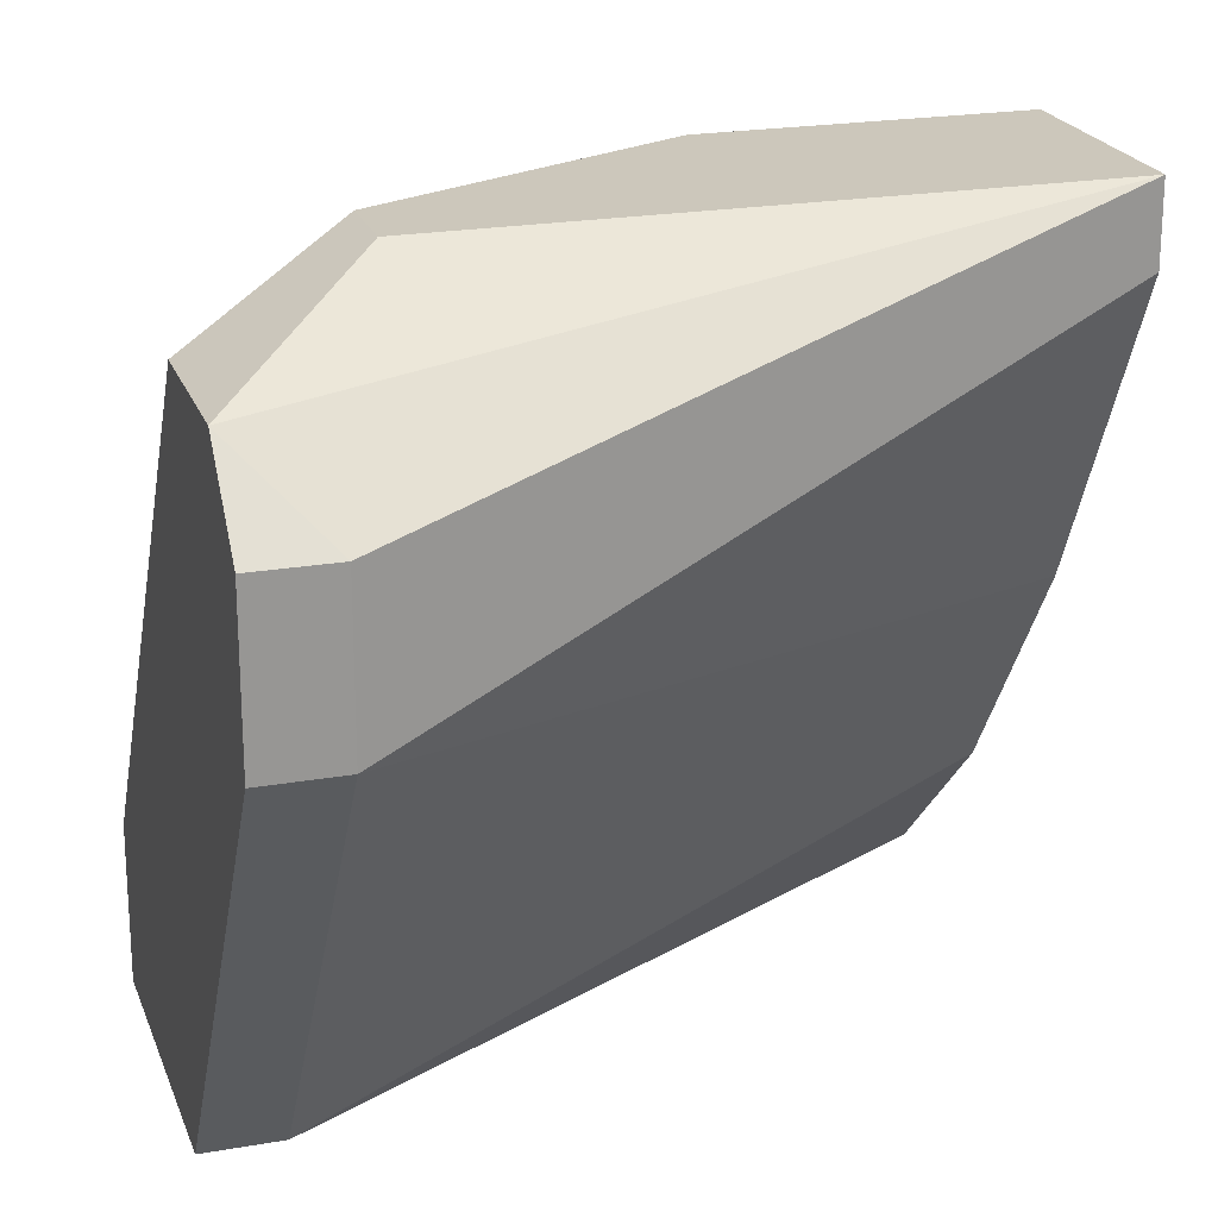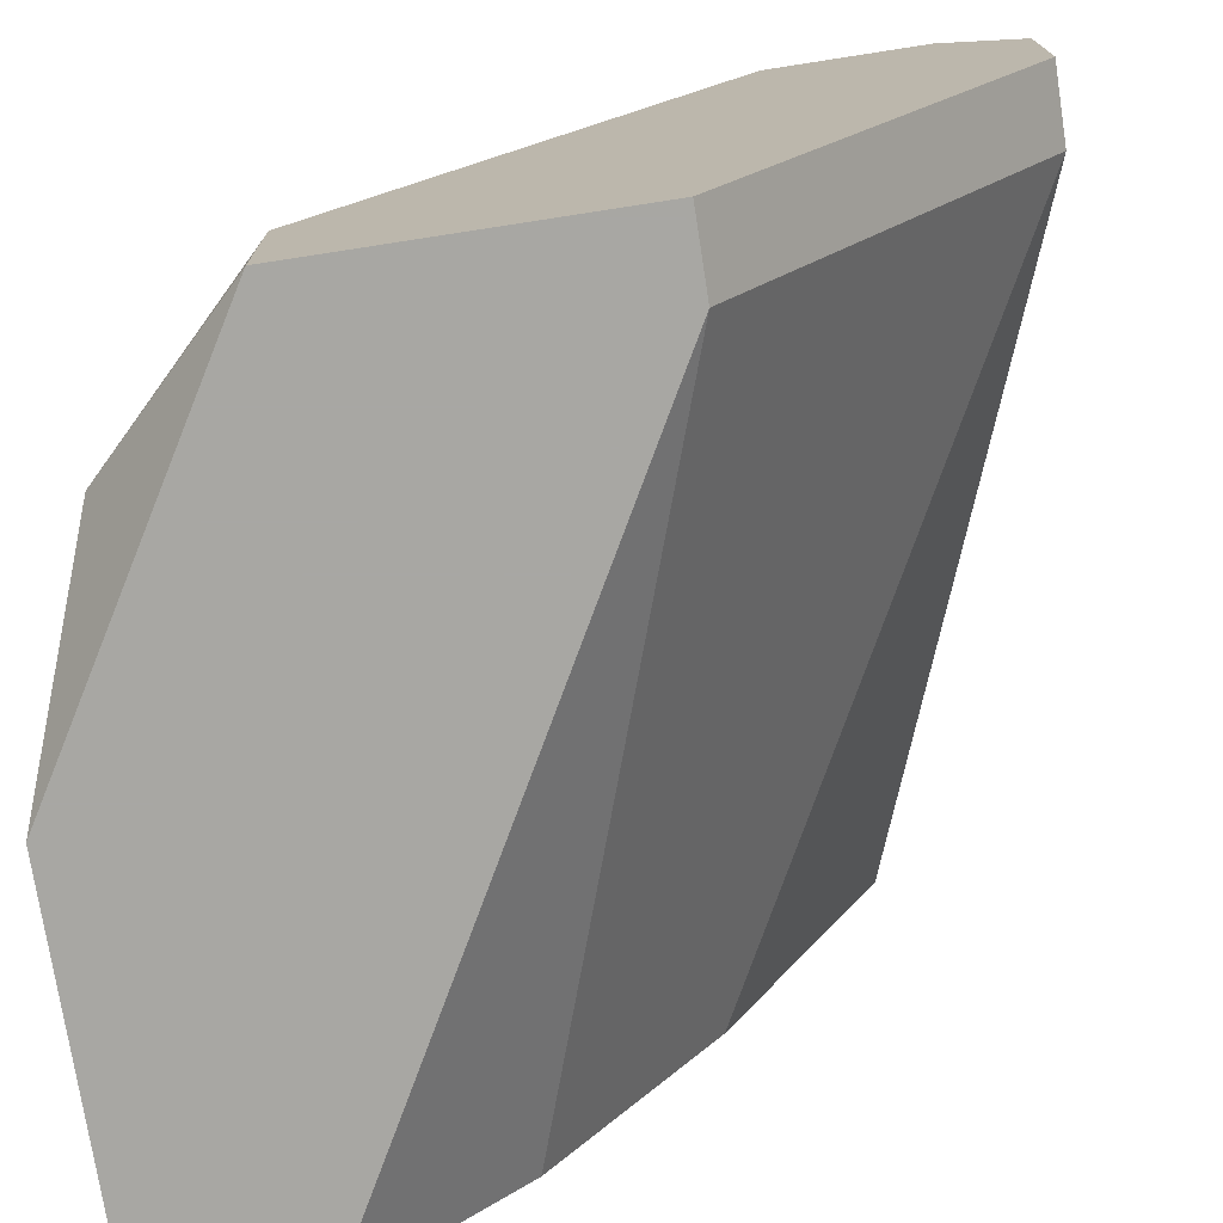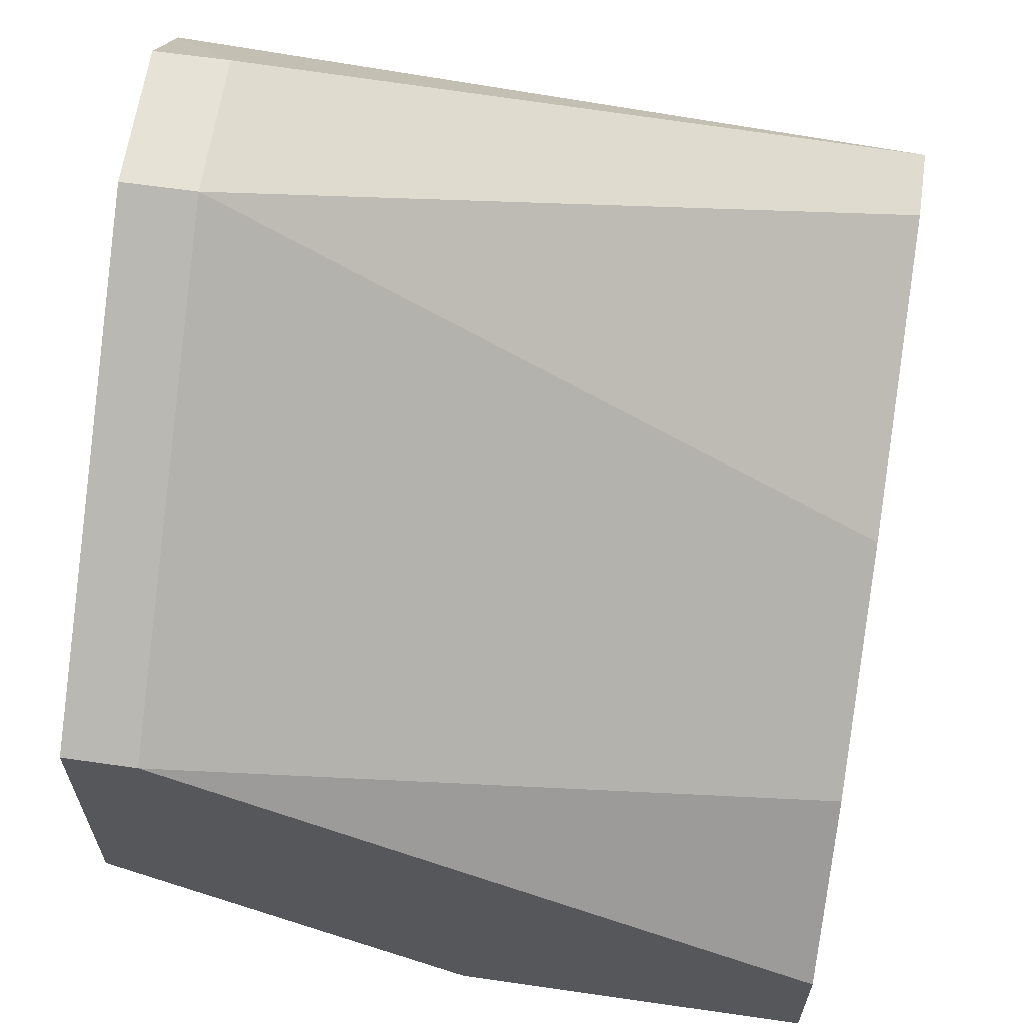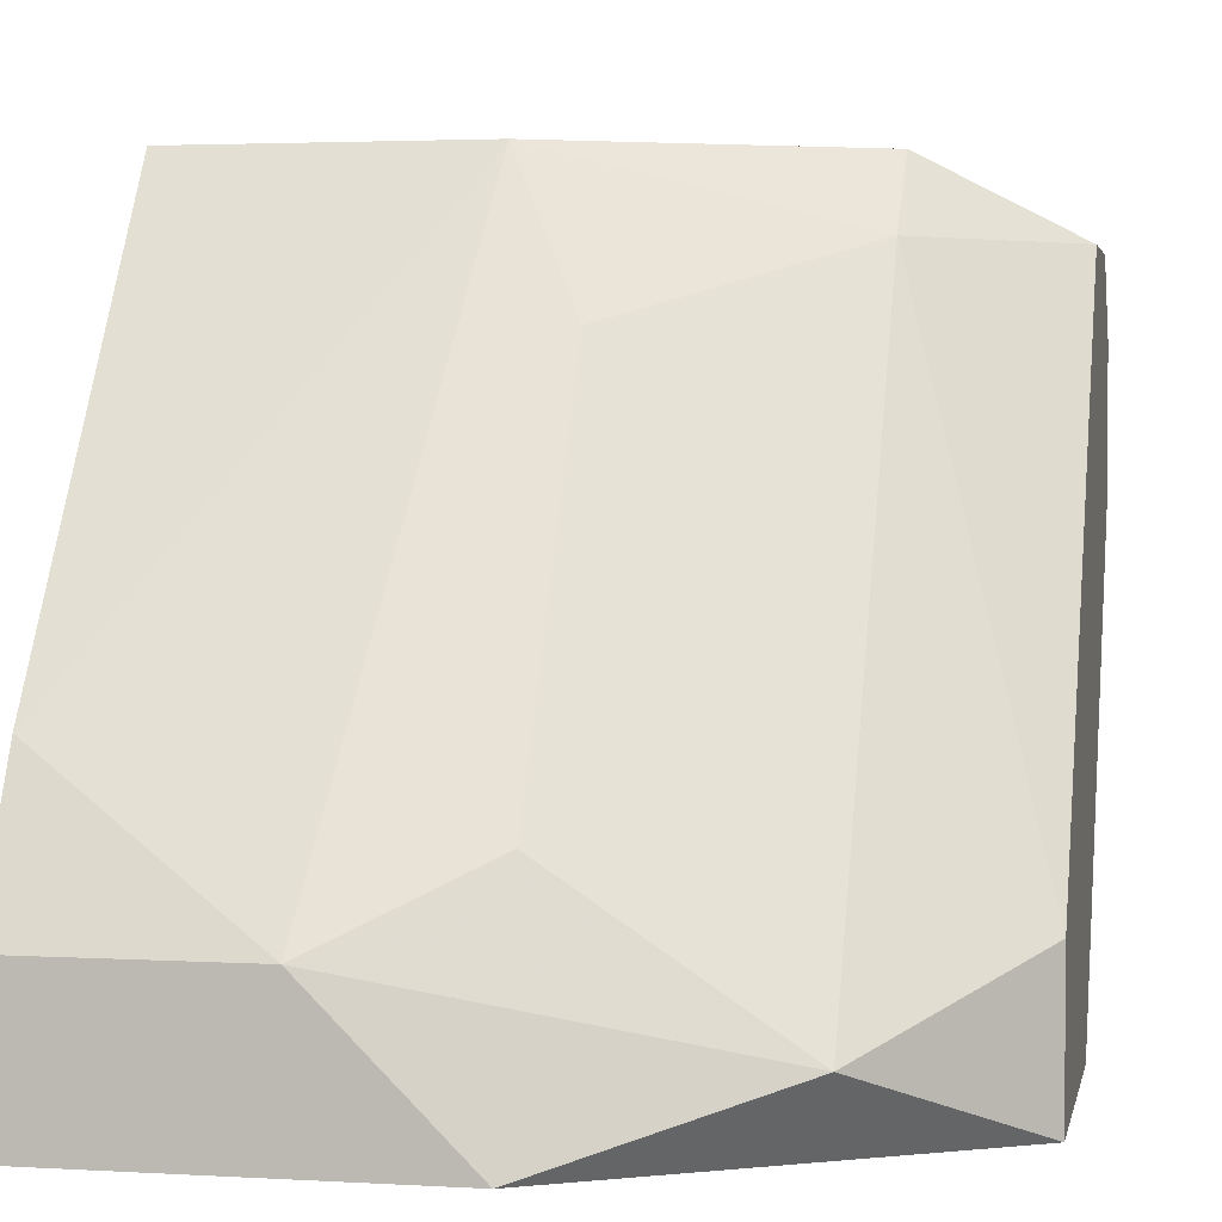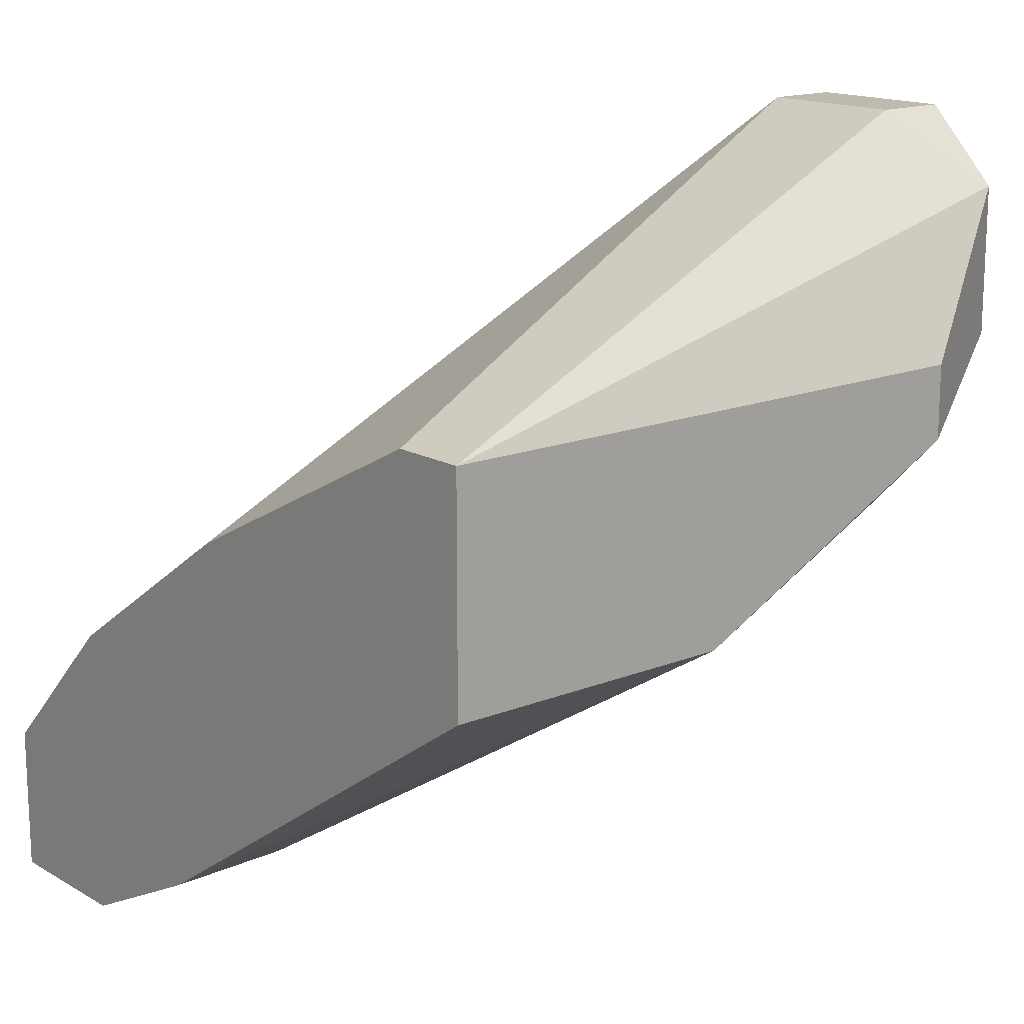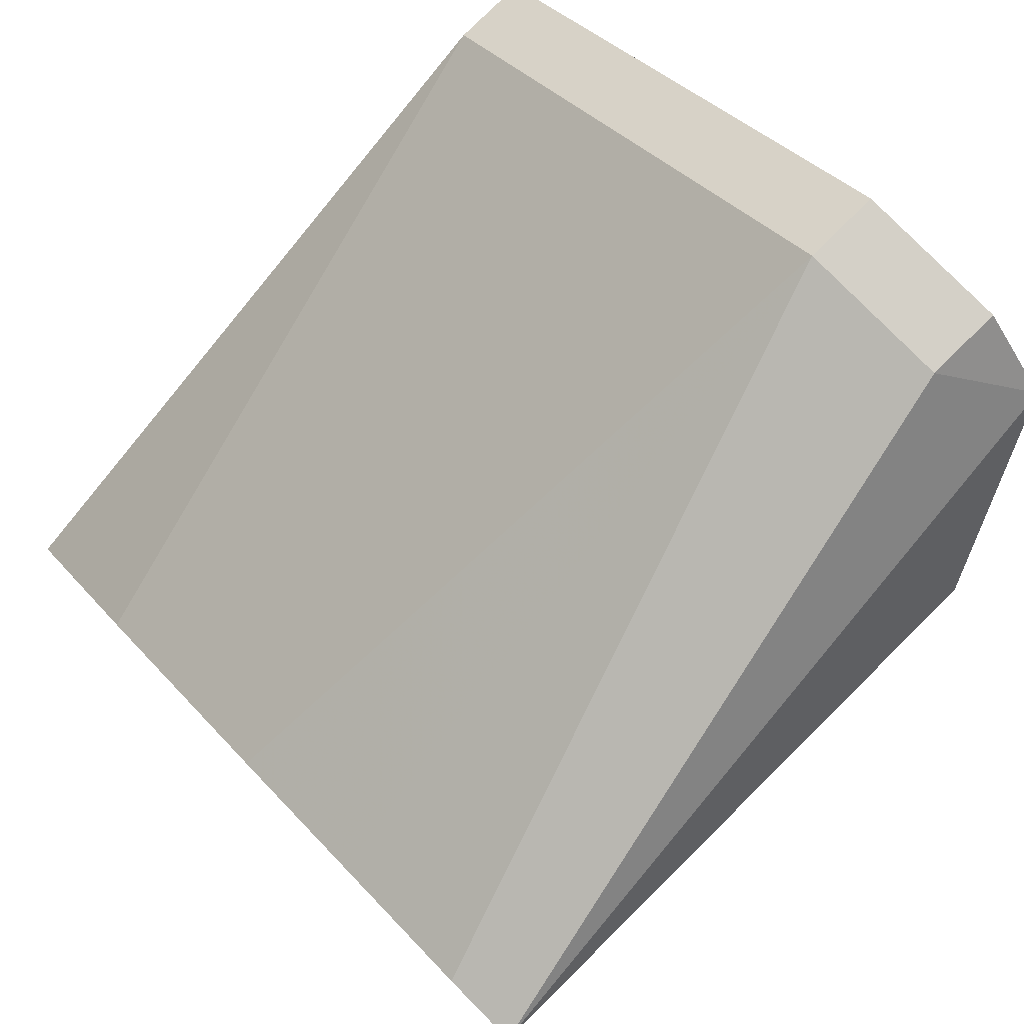
<metadata>
{"format":"obj","ext":"obj","renderer":"f3d","projection":"perspective","resolution":1024,"background":"white","views":[{"elev":21.7,"azim":162.9,"up":"+Z"},{"elev":-74.5,"azim":98.8,"up":"+Z"},{"elev":62.9,"azim":-171.7,"up":"+Y"},{"elev":3.0,"azim":11.3,"up":"+Z"},{"elev":15.7,"azim":-40.1,"up":"+Y"},{"elev":79.9,"azim":-44.6,"up":"+Y"}]}
</metadata>
<code>
v 0.004511 -0.004927 0.03482
v 0.00562 -0.006038 0.0326
v 0.00562 -0.01048 0.02372
v 0.00562 -0.00937 0.02705
v 0.008951 -0.001597 0.03482
v 0.008951 -0.002707 0.03482
v 0.008951 -0.003818 0.03371
v 0.008951 -0.00937 0.02483
v 0.003399 -0.01048 0.02594
v 6.6e-05 -0.001597 0.03482
v 6.6e-05 -0.001597 0.03371
v 6.6e-05 -0.004927 0.03482
v 6.6e-05 -0.006038 0.02594
v 6.6e-05 -0.01048 0.02594
v 6.6e-05 -0.01048 0.02372
v 6.6e-05 -0.002707 0.03149
v 6.6e-05 -0.003818 0.02927
v 6.6e-05 -0.008259 0.02372
v 6.6e-05 -0.00937 0.02816
v 0.01117 0.000625 0.03371
v 0.01117 -0.001597 0.03371
v 0.01117 0.001737 0.03038
v 0.01117 0.001737 0.0326
v 0.01117 -0.002707 0.02372
v 0.01117 -0.007148 0.02594
v 0.01117 -0.007148 0.02372
v 0.01006 0.001737 0.03038
v 0.01006 0.001737 0.0326
v 0.01006 -0.002707 0.02372
f 2 1 4
f 3 15 24
f 24 20 25
f 15 10 13
f 10 15 19
f 10 1 6
f 1 10 12
f 10 19 12
f 19 1 12
f 15 3 9
f 1 19 9
f 3 8 9
f 24 15 18
f 15 13 18
f 13 10 16
f 3 24 26
f 24 25 26
f 8 3 26
f 25 8 26
f 13 27 29
f 27 24 29
f 24 18 29
f 18 13 29
f 20 24 23
f 25 20 21
f 20 6 21
f 21 6 7
f 6 1 7
f 8 25 7
f 25 21 7
f 8 7 2
f 7 1 2
f 10 27 11
f 16 10 11
f 27 16 11
f 27 13 17
f 13 16 17
f 16 27 17
f 20 10 5
f 6 20 5
f 10 6 5
f 24 27 22
f 23 24 22
f 27 23 22
f 10 20 28
f 27 10 28
f 20 23 28
f 23 27 28
f 19 15 14
f 15 9 14
f 9 19 14
f 1 9 4
f 9 8 4
f 8 2 4

</code>
